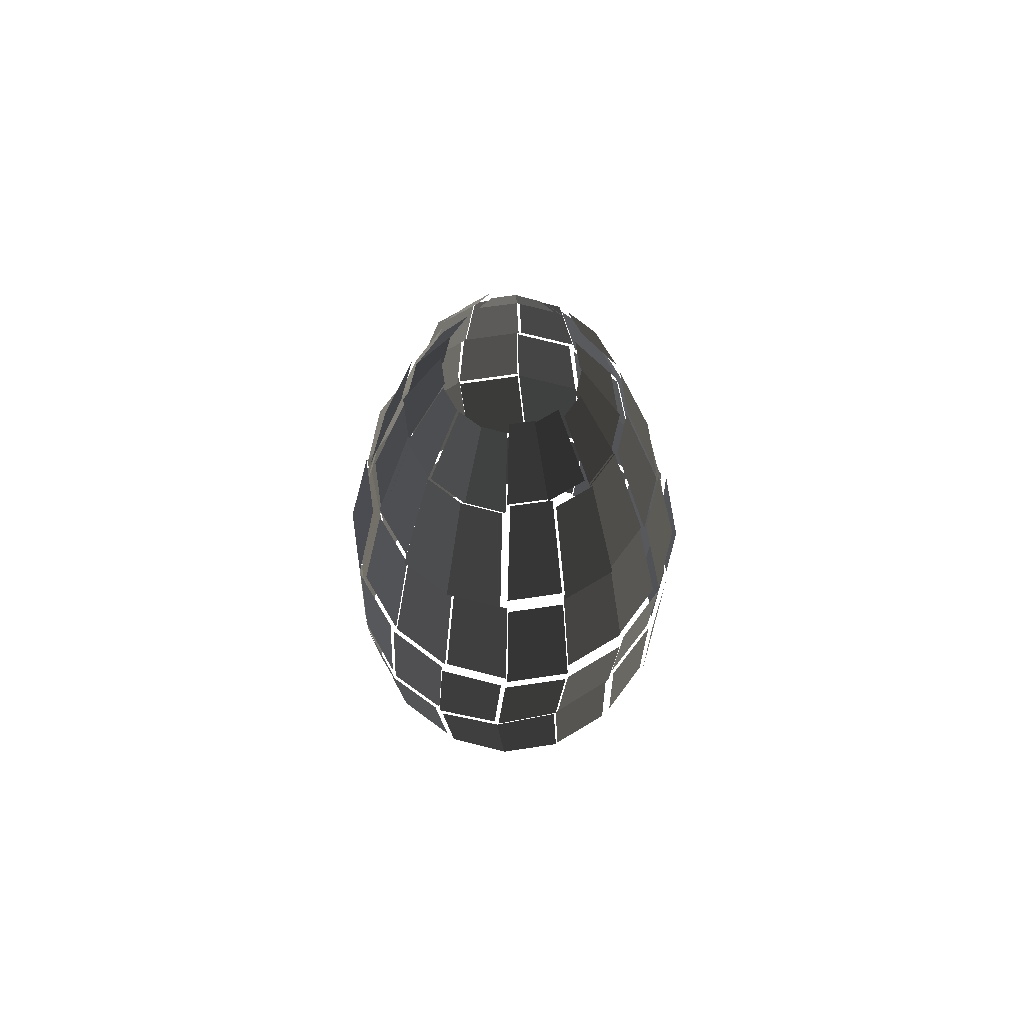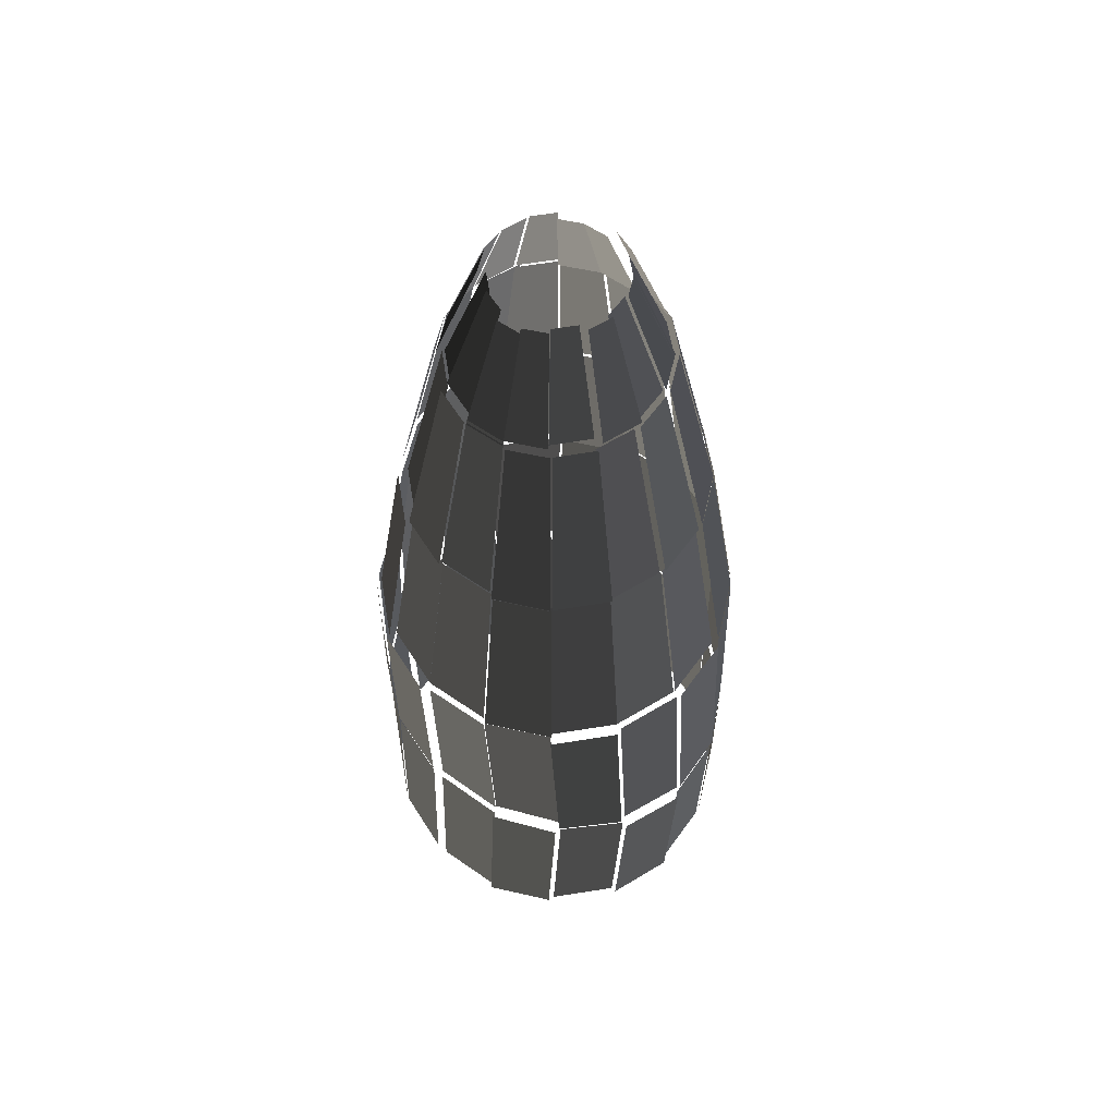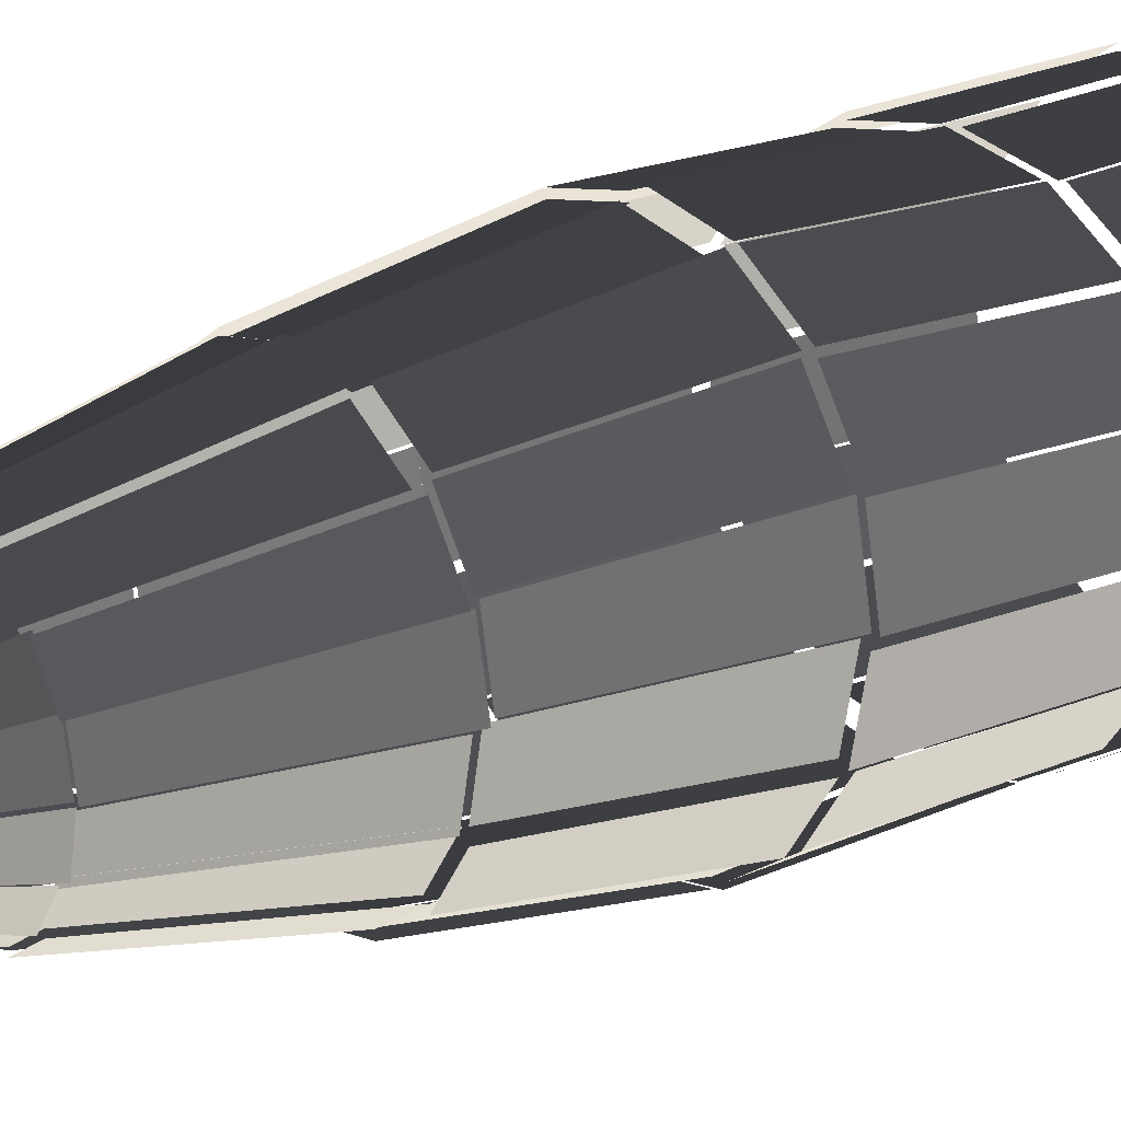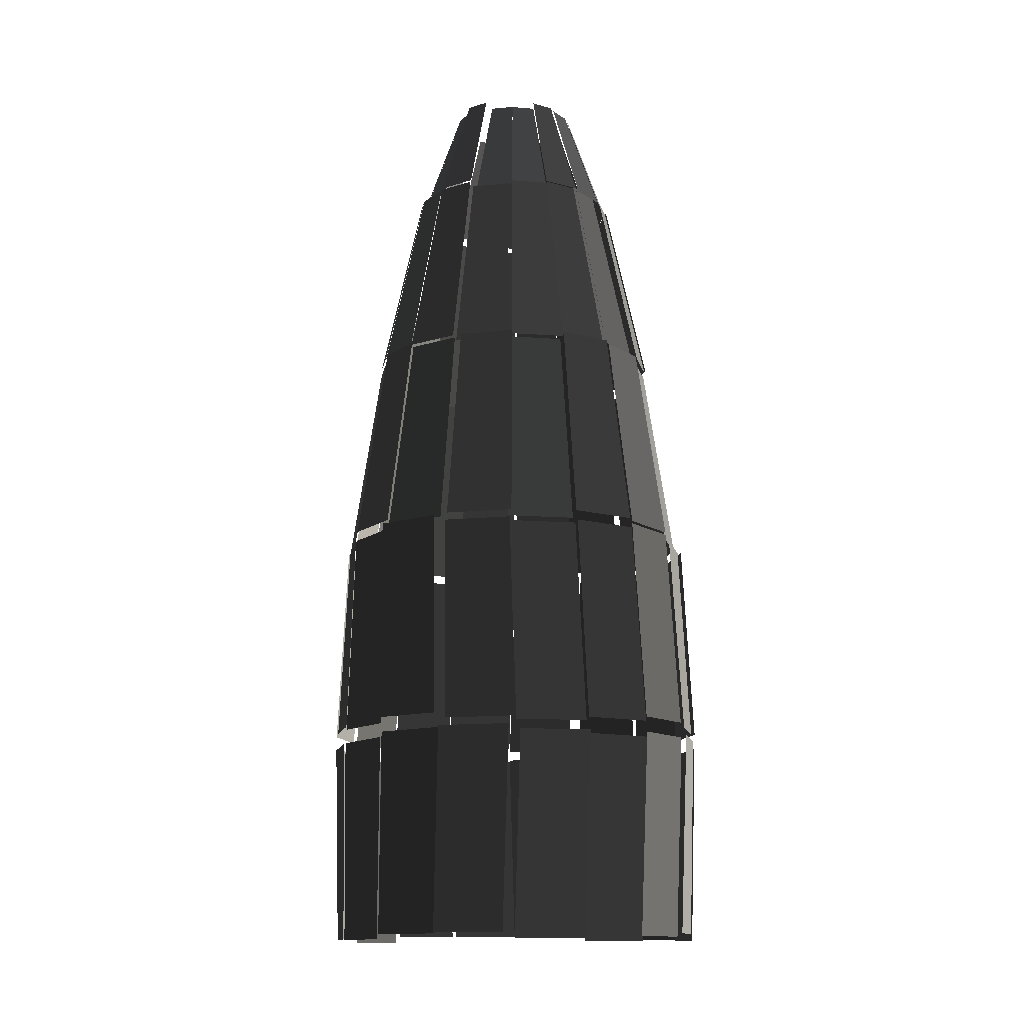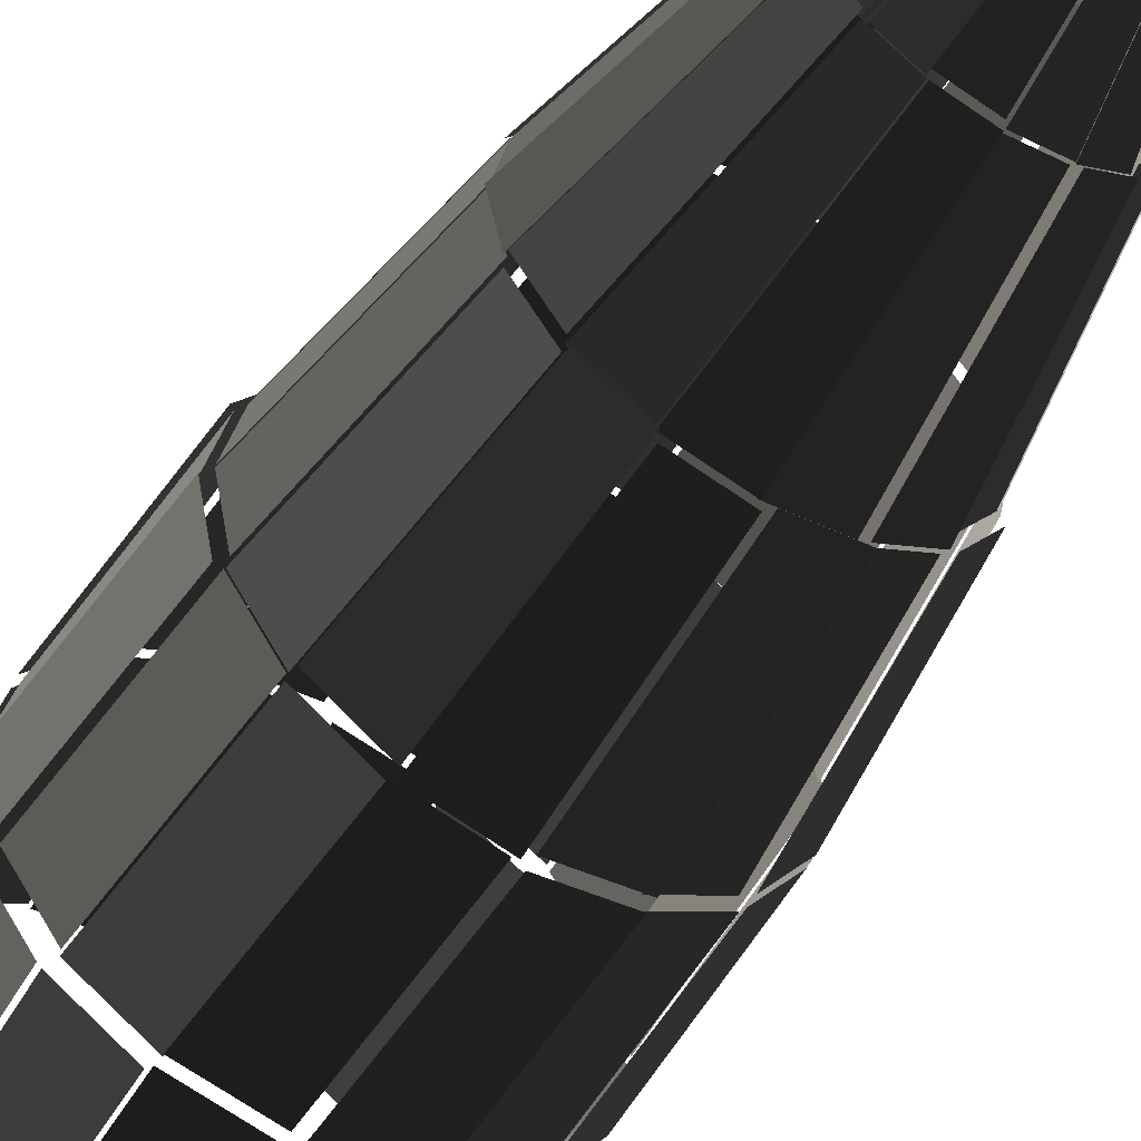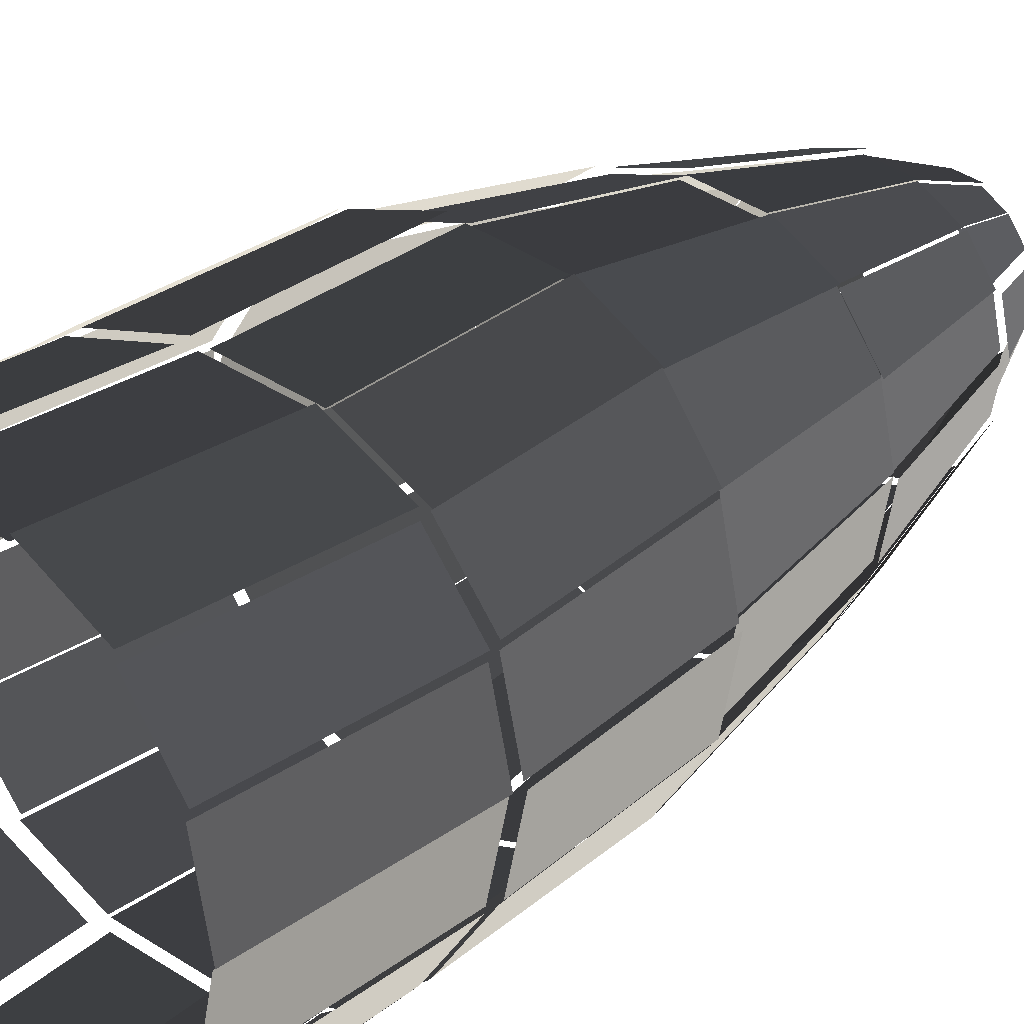
<metadata>
{"format":"obj","ext":"obj","renderer":"f3d","projection":"perspective","resolution":1024,"background":"white","views":[{"elev":73.3,"azim":-42.0,"up":"+Y"},{"elev":59.4,"azim":46.8,"up":"+Y"},{"elev":21.0,"azim":-128.7,"up":"+Z"},{"elev":-13.3,"azim":-156.0,"up":"+Y"},{"elev":-55.9,"azim":147.8,"up":"+Z"},{"elev":24.4,"azim":36.7,"up":"+Z"}]}
</metadata>
<code>
v 3.733 0.0683 -1.518
v 2.881 0.0683 -2.675
v 3.483 4.329 -1.555
v 2.689 4.329 -2.743
v -2.042 12.69 -0.8194
v -2.203 12.69 0.0021
v -1.28 15.03 -0.499
v -1.378 15.03 0.0021
v -2.769 8.757 -1.221
v -2.998 8.757 -0.0673
v -1.937 12.8 -0.8888
v -2.098 12.8 -0.0673
v -3.464 4.454 -1.343
v -3.743 4.454 0.0589
v -2.865 8.714 -1.095
v -3.095 8.714 0.0589
v -3.983 -4.418 -0.0281
v -3.698 -4.418 1.394
v -4.167 -0.1571 -0.0281
v -3.868 -0.1571 1.336
v -4.097 0.0051 0.0492
v -3.797 0.0051 1.414
v -3.826 4.266 0.0492
v -3.547 4.266 1.451
v -3.734 4.299 0.0673
v -3.455 4.299 1.469
v -3.086 8.559 0.0673
v -2.857 8.559 1.221
v -3.14 8.647 0.0131
v -2.911 8.647 1.167
v -2.24 12.69 0.0131
v -2.08 12.69 0.8346
v -2.198 12.7 0.0534
v -2.037 12.7 0.8749
v -1.373 15.04 0.0534
v -1.275 15.04 0.5545
v 3.662 -4.55 -1.47
v 2.849 -4.55 -2.676
v 3.832 -0.2897 -1.413
v 2.979 -0.2897 -2.57
v -3.767 0.1037 -1.454
v -4.066 0.1037 -0.0891
v -3.517 4.364 -1.491
v -3.796 4.364 -0.0891
v -3.624 -4.489 -1.561
v -3.909 -4.489 -0.1389
v -3.794 -0.2284 -1.503
v -4.093 -0.2284 -0.1389
v 3.47 4.346 -1.556
v 2.676 4.346 -2.744
v 2.871 8.607 -1.308
v 2.218 8.607 -2.286
v -1.526 12.77 -1.533
v -1.984 12.77 -0.8369
v -0.9425 15.11 -0.9414
v -1.222 15.11 -0.5165
v -3.65 -4.564 1.605
v -2.838 -4.564 2.811
v -3.82 -0.3034 1.548
v -2.968 -0.3034 2.704
v -3.853 0.0134 1.49
v -3 0.0134 2.647
v -3.603 4.274 1.528
v -2.808 4.274 2.716
v -3.415 4.327 1.496
v -2.621 4.327 2.684
v -2.817 8.588 1.248
v -2.163 8.588 2.226
v -2.932 8.715 1.158
v -2.278 8.715 2.136
v -2.1 12.76 0.8261
v -1.642 12.76 1.522
v -2.037 12.69 0.8482
v -1.579 12.69 1.545
v -1.275 15.03 0.5278
v -0.9957 15.03 0.9526
v 2.914 8.757 -1.243
v 2.26 8.757 -2.221
v 2.082 12.8 -0.9113
v 1.624 12.8 -1.608
v -2.144 8.736 -2.084
v -2.798 8.736 -1.106
v -1.508 12.78 -1.47
v -1.966 12.78 -0.7736
v -2.697 4.472 -2.728
v -3.491 4.472 -1.54
v -2.239 8.733 -2.27
v -2.893 8.733 -1.292
v -2.912 0.0064 -2.639
v -3.764 0.0064 -1.482
v -2.721 4.267 -2.707
v -3.514 4.267 -1.519
v -2.798 -4.593 -2.708
v -3.611 -4.593 -1.502
v -2.929 -0.332 -2.601
v -3.781 -0.332 -1.445
v -2.848 -4.529 2.817
v -1.632 -4.529 3.623
v -2.979 -0.2684 2.71
v -1.703 -0.2684 3.483
v -2.964 0.0127 2.756
v -1.688 0.0127 3.529
v -2.773 4.273 2.824
v -1.585 4.273 3.618
v -2.654 4.341 2.766
v -1.466 4.341 3.56
v -2.196 8.602 2.308
v -1.218 8.602 2.962
v -2.072 8.752 2.137
v -1.094 8.752 2.791
v -1.435 12.79 1.524
v -0.7495 12.79 1.989
v -1.446 12.73 1.449
v -0.7597 12.73 1.915
v -0.8626 15.06 0.8572
v -0.4442 15.06 1.141
v 1.965 12.68 -0.9263
v 1.507 12.68 -1.623
v 1.203 15.01 -0.6059
v 0.9237 15.01 -1.031
v 2.143 12.77 -0.0037
v 1.982 12.77 -0.8252
v 1.318 15.11 -0.0037
v 1.22 15.11 -0.5048
v -0.8187 12.66 -1.951
v -1.505 12.66 -1.486
v -0.5031 14.99 -1.178
v -0.9216 14.99 -0.8938
v -1.212 8.66 -2.835
v -2.19 8.66 -2.181
v -0.868 12.7 -2.033
v -1.554 12.7 -1.567
v -1.4 4.327 -3.458
v -2.588 4.327 -2.664
v -1.152 8.588 -2.859
v -2.13 8.588 -2.206
v -1.576 -4.463 3.628
v -0.1419 -4.463 3.911
v -1.647 -0.2019 3.489
v -0.1419 -0.2019 3.76
v -1.609 0.0013 3.527
v -0.1037 0.0013 3.798
v -1.505 4.262 3.616
v -0.1037 4.262 3.895
v -1.348 4.474 3.448
v 0.0535 4.474 3.726
v -1.1 8.735 2.849
v 0.0535 8.735 3.079
v -1.127 8.736 2.929
v 0.0269 8.736 3.158
v -0.7823 12.78 2.127
v 0.0269 12.78 2.29
v -0.8222 12.8 1.944
v -0.0129 12.8 2.107
v -0.5065 15.14 1.171
v -0.0129 15.14 1.27
v 3.139 8.653 -0.006
v 2.909 8.653 -1.16
v 2.239 12.69 -0.006
v 2.078 12.69 -0.8275
v -1.589 -0.0634 -3.439
v -2.865 -0.0634 -2.666
v -1.486 4.197 -3.528
v -2.674 4.197 -2.734
v -1.632 -4.529 -3.621
v -2.848 -4.529 -2.815
v -1.703 -0.2684 -3.481
v -2.979 -0.2684 -2.708
v 3.73 4.375 0.0233
v 3.451 4.375 -1.378
v 3.082 8.636 0.0233
v 2.853 8.636 -1.13
v -0.0032 12.67 -2.103
v -0.8125 12.67 -1.94
v -0.0032 15 -1.266
v -0.4968 15 -1.166
v 0.1411 -4.426 3.895
v 1.576 -4.426 3.612
v 0.1411 -0.1652 3.744
v 1.646 -0.1652 3.473
v 0.1142 0.0402 3.694
v 1.619 0.0402 3.422
v 0.1142 4.301 3.79
v 1.516 4.301 3.511
v 0.0086 4.346 3.695
v 1.41 4.346 3.416
v 0.0086 8.607 3.047
v 1.162 8.607 2.818
v 0.0084 8.726 3.078
v 1.162 8.726 2.849
v 0.0084 12.77 2.21
v 0.8177 12.77 2.047
v 0.0146 12.66 2.238
v 0.8239 12.66 2.075
v 0.0146 14.99 1.401
v 0.5083 14.99 1.301
v 4.136 0.0122 -0.0408
v 3.836 0.0122 -1.405
v 3.865 4.273 -0.0408
v 3.587 4.273 -1.442
v 0.0572 8.61 -3.049
v -1.097 8.61 -2.819
v 0.0572 12.65 -2.181
v -0.752 12.65 -2.017
v -0.1186 4.433 -3.812
v -1.52 4.433 -3.533
v -0.1186 8.693 -3.164
v -1.272 8.693 -2.934
v -0.1037 0.0013 -3.781
v -1.609 0.0013 -3.51
v -0.1037 4.262 -3.878
v -1.505 4.262 -3.599
v 0.0302 -4.421 -3.996
v -1.404 -4.421 -3.713
v 0.0302 -0.1601 -3.845
v -1.475 -0.1601 -3.574
v 1.606 -4.44 3.704
v 2.822 -4.44 2.899
v 1.677 -0.1792 3.565
v 2.952 -0.1792 2.792
v 1.63 0.1101 3.411
v 2.906 0.1101 2.638
v 1.527 4.371 3.5
v 2.715 4.371 2.706
v 1.533 4.371 3.491
v 2.721 4.371 2.697
v 1.285 8.631 2.892
v 2.263 8.631 2.239
v 1.236 8.582 2.881
v 2.214 8.582 2.227
v 0.8912 12.62 2.079
v 1.577 12.62 1.613
v 0.7619 12.69 2.011
v 1.448 12.69 1.546
v 0.4463 15.03 1.238
v 0.8648 15.03 0.9541
v 3.925 -4.515 0.0041
v 3.64 -4.515 -1.418
v 4.109 -0.2545 0.0041
v 3.81 -0.2545 -1.361
v 2.786 -4.552 -2.74
v 1.57 -4.552 -3.546
v 2.917 -0.2918 -2.634
v 1.641 -0.2918 -3.407
v 0.9097 12.8 -2.061
v 0.1004 12.8 -2.225
v 0.594 15.13 -1.288
v 0.1004 15.13 -1.388
v 1.233 8.684 -2.942
v 0.0794 8.684 -3.171
v 0.8887 12.72 -2.14
v 0.0794 12.72 -2.304
v 1.41 4.346 -3.589
v 0.0086 4.346 -3.868
v 1.162 8.607 -2.991
v 0.0086 8.607 -3.22
v 2.842 -4.448 2.755
v 3.655 -4.448 1.549
v 2.973 -0.1874 2.648
v 3.825 -0.1874 1.491
v 2.984 -0.0367 2.705
v 3.836 -0.0367 1.548
v 2.793 4.224 2.773
v 3.587 4.224 1.585
v 2.666 4.378 2.659
v 3.46 4.378 1.471
v 2.208 8.638 2.201
v 2.862 8.638 1.224
v 2.252 8.61 2.193
v 2.906 8.61 1.215
v 1.616 12.65 1.579
v 2.074 12.65 0.8831
v 1.427 12.76 1.506
v 1.885 12.76 0.8097
v 0.844 15.1 0.9141
v 1.124 15.1 0.4893
v 2.856 -0.0001 -2.701
v 1.58 -0.0001 -3.474
v 2.665 4.261 -2.769
v 1.476 4.261 -3.563
v 1.629 0.1135 -3.573
v 0.124 0.1135 -3.845
v 1.526 4.374 -3.663
v 0.124 4.374 -3.941
v 1.521 -4.441 -3.575
v 0.086 -4.441 -3.858
v 1.591 -0.1807 -3.436
v 0.086 -0.1807 -3.707
v 2.651 4.472 -2.762
v 1.462 4.472 -3.556
v 2.193 8.733 -2.304
v 1.214 8.733 -2.957
v 1.577 12.7 -1.539
v 0.8908 12.7 -2.004
v 0.9936 15.03 -0.947
v 0.5751 15.03 -1.231
v 3.739 -4.591 1.509
v 4.024 -4.591 0.0866
v 3.909 -0.3306 1.451
v 4.208 -0.3306 0.0866
v 3.796 -0.0009 1.409
v 4.095 -0.0009 0.044
v 3.546 4.26 1.446
v 3.824 4.26 0.044
v 3.451 4.375 1.472
v 3.73 4.375 0.0707
v 2.853 8.636 1.224
v 3.082 8.636 0.0707
v 2.849 8.624 1.241
v 3.078 8.624 0.0876
v 2.017 12.66 0.9091
v 2.178 12.66 0.0876
v 2.079 12.8 0.7818
v 2.24 12.8 -0.0397
v 1.317 15.13 0.4614
v 1.416 15.13 -0.0397
v 2.233 8.684 -2.279
v 1.255 8.684 -2.933
v 1.597 12.72 -1.666
v 0.911 12.72 -2.131
g Group_001
f 1 2 4 3
g Group_002
f 5 6 8 7
g Group_003
f 9 10 12 11
g Group_004
f 13 14 16 15
g Group_005
f 17 18 20 19
g Group_006
f 21 22 24 23
g Group_007
f 25 26 28 27
g Group_008
f 29 30 32 31
g Group_009
f 33 34 36 35
g Group_010
f 37 38 40 39
g Group_011
f 41 42 44 43
g Group_012
f 45 46 48 47
g Group_013
f 49 50 52 51
g Group_014
f 53 54 56 55
g Group_015
f 57 58 60 59
g Group_016
f 61 62 64 63
g Group_017
f 65 66 68 67
g Group_018
f 69 70 72 71
g Group_019
f 73 74 76 75
g Group_020
f 77 78 80 79
g Group_021
f 81 82 84 83
g Group_022
f 85 86 88 87
g Group_023
f 89 90 92 91
g Group_024
f 93 94 96 95
g Group_025
f 97 98 100 99
g Group_026
f 101 102 104 103
g Group_027
f 105 106 108 107
g Group_028
f 109 110 112 111
g Group_029
f 113 114 116 115
g Group_030
f 117 118 120 119
g Group_031
f 121 122 124 123
g Group_032
f 125 126 128 127
g Group_033
f 129 130 132 131
g Group_034
f 133 134 136 135
g Group_035
f 137 138 140 139
g Group_036
f 141 142 144 143
g Group_037
f 145 146 148 147
g Group_038
f 149 150 152 151
g Group_039
f 153 154 156 155
g Group_040
f 157 158 160 159
g Group_041
f 161 162 164 163
g Group_042
f 165 166 168 167
g Group_043
f 169 170 172 171
g Group_044
f 173 174 176 175
g Group_045
f 177 178 180 179
g Group_046
f 181 182 184 183
g Group_047
f 185 186 188 187
g Group_048
f 189 190 192 191
g Group_049
f 193 194 196 195
g Group_050
f 197 198 200 199
g Group_051
f 201 202 204 203
g Group_052
f 205 206 208 207
g Group_053
f 209 210 212 211
g Group_054
f 213 214 216 215
g Group_055
f 217 218 220 219
g Group_056
f 221 222 224 223
g Group_057
f 225 226 228 227
g Group_058
f 229 230 232 231
g Group_059
f 233 234 236 235
g Group_060
f 237 238 240 239
g Group_061
f 241 242 244 243
g Group_062
f 245 246 248 247
g Group_063
f 249 250 252 251
g Group_064
f 253 254 256 255
g Group_065
f 257 258 260 259
g Group_066
f 261 262 264 263
g Group_067
f 265 266 268 267
g Group_068
f 269 270 272 271
g Group_069
f 273 274 276 275
g Group_070
f 277 278 280 279
g Group_071
f 281 282 284 283
g Group_072
f 285 286 288 287
g Group_073
f 289 290 292 291
g Group_074
f 293 294 296 295
g Group_075
f 297 298 300 299
g Group_076
f 301 302 304 303
g Group_077
f 305 306 308 307
g Group_078
f 309 310 312 311
g Group_079
f 313 314 316 315
g Group_080
f 317 318 320 319

</code>
